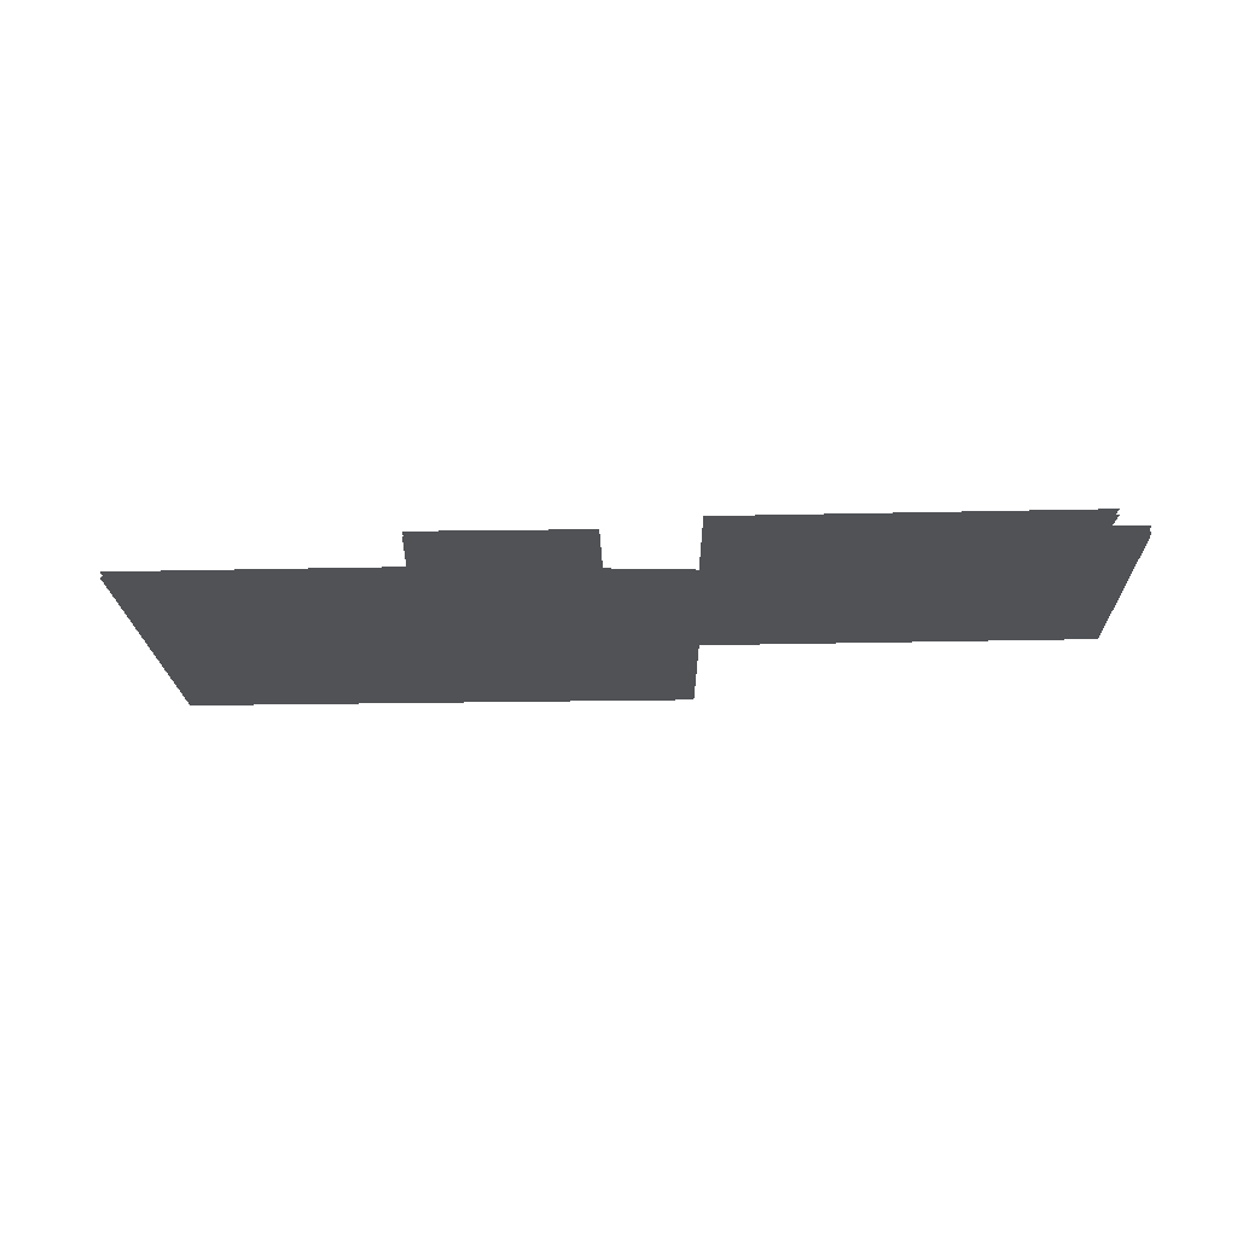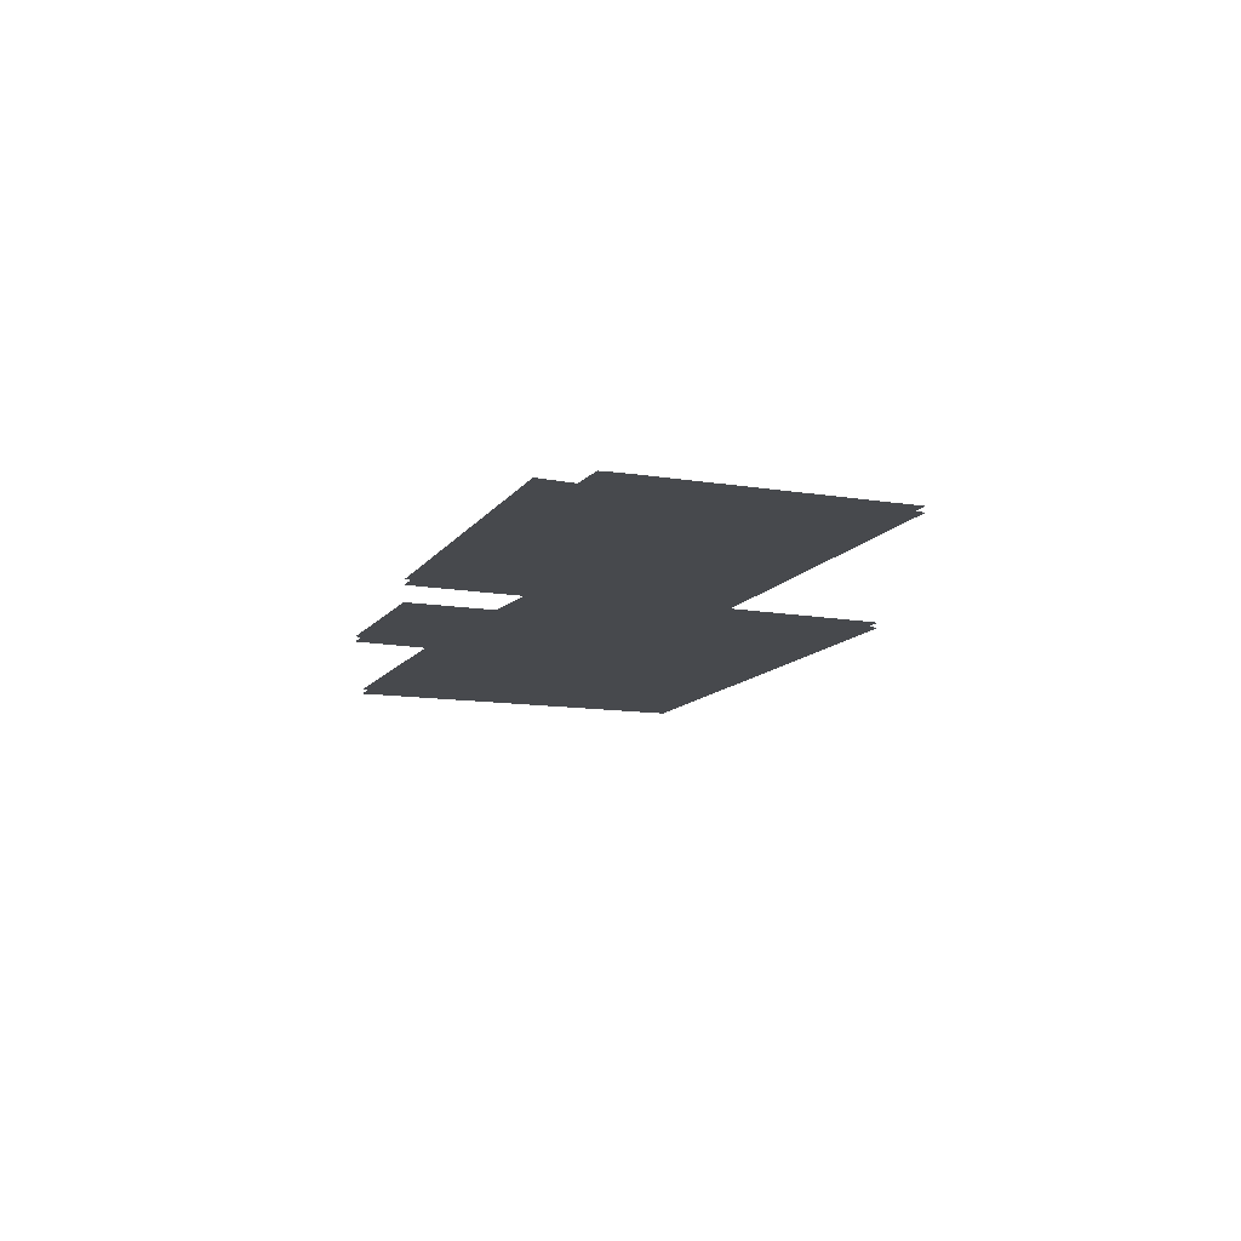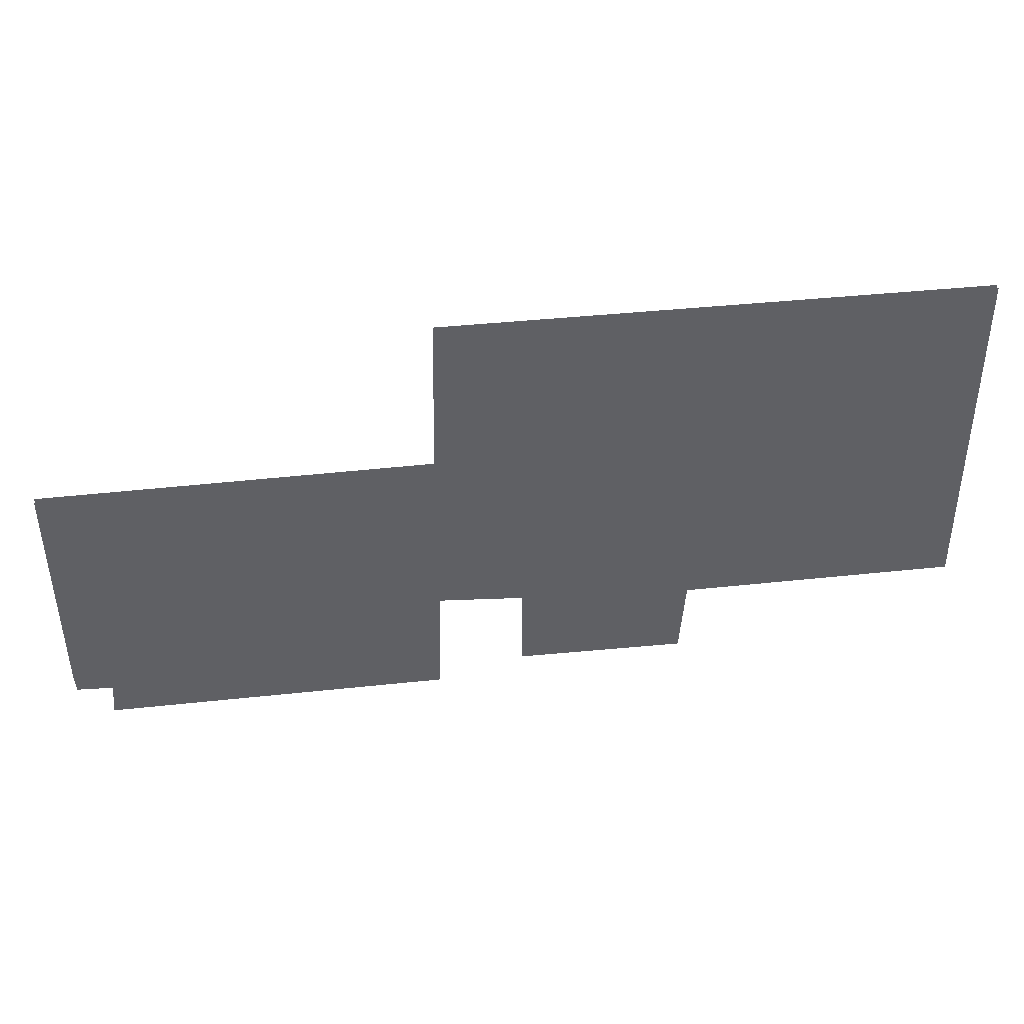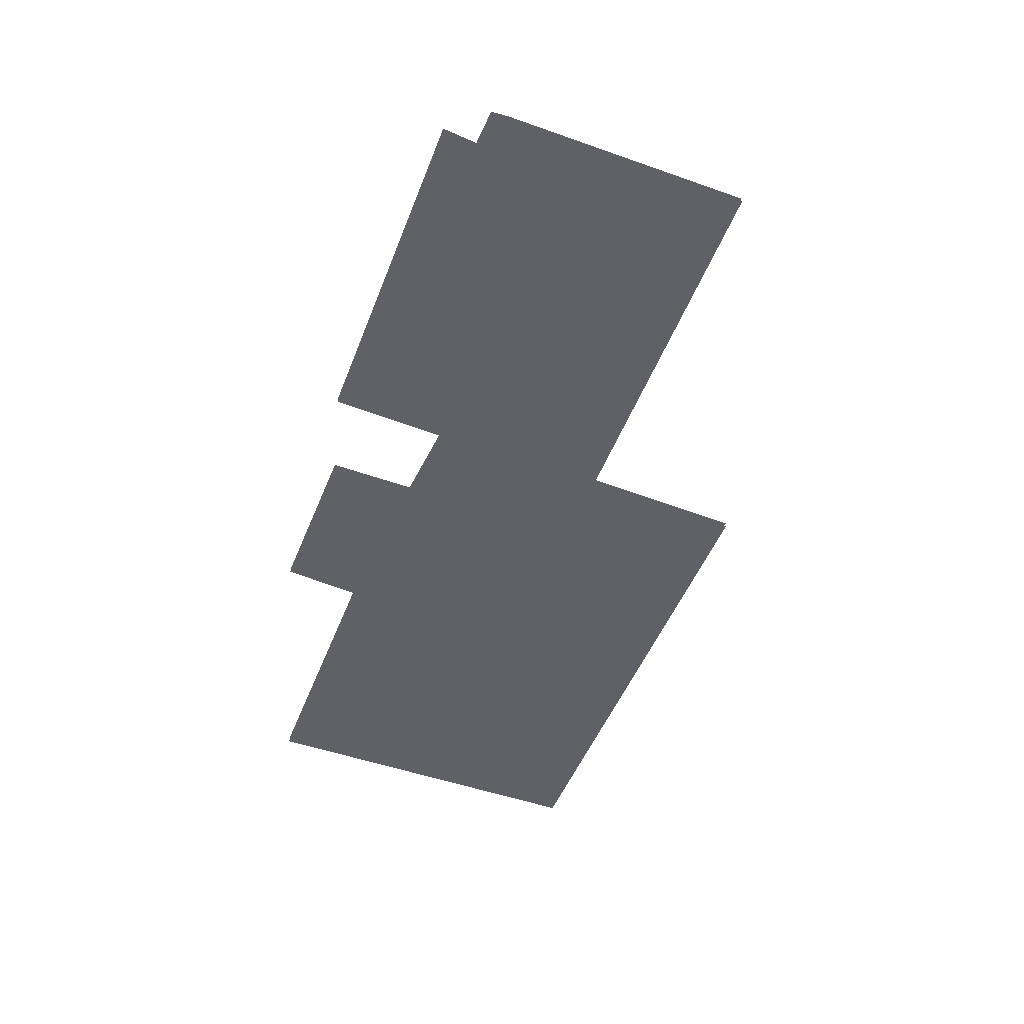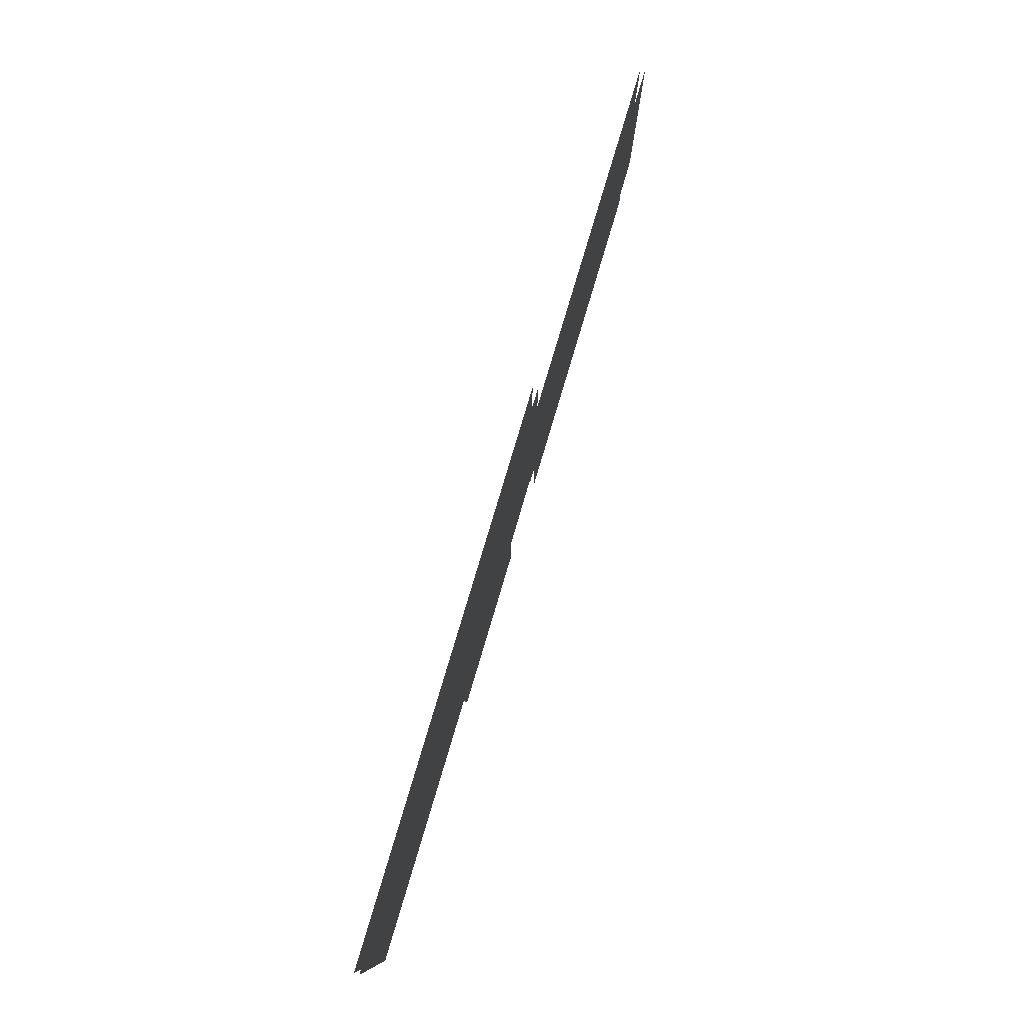
<metadata>
{"format":"obj","ext":"obj","renderer":"f3d","projection":"perspective","resolution":1024,"background":"white","views":[{"elev":-20.8,"azim":1.6,"up":"+Z"},{"elev":-12.0,"azim":68.0,"up":"+Z"},{"elev":42.6,"azim":173.5,"up":"+Y"},{"elev":-49.6,"azim":68.4,"up":"+Z"},{"elev":79.7,"azim":-73.4,"up":"+Y"}]}
</metadata>
<code>
o floor_44
v 164.9 -8.072 0
v 164.9 -8.072 -0.1
v 164.8 -15.5 0
v 164.8 -15.5 -0.1
v 170.5 -15.58 0
v 170.5 -15.58 -0.1
v 170.6 -17.22 0
v 170.6 -17.22 -0.1
v 174 -17.22 0
v 174 -17.22 -0.1
v 174 -15.41 0
v 174 -15.41 -0.1
v 175.8 -15.3 0
v 175.8 -15.3 -0.1
v 175.9 -17.73 0
v 175.9 -17.73 -0.1
v 182.9 -17.85 0
v 182.9 -17.85 -0.1
v 182.9 -17.13 0
v 182.9 -17.13 -0.1
v 183.6 -17.1 0
v 183.6 -17.1 -0.1
v 183.6 -16.76 0
v 183.6 -16.76 -0.1
v 183.7 -11.68 0
v 183.7 -11.68 -0.1
v 175.8 -11.54 0
v 175.8 -11.54 -0.1
v 175.7 -8.158 0
v 175.7 -8.158 -0.1
f 1 3 5
f 6 4 2
f 1 5 29
f 30 6 2
f 29 5 27
f 28 6 30
f 25 27 13
f 14 28 26
f 25 13 19
f 20 14 26
f 25 19 23
f 24 20 26
f 15 17 19
f 20 18 16
f 15 19 13
f 14 20 16
f 7 9 11
f 12 10 8
f 7 11 5
f 6 12 8
f 5 11 27
f 28 12 6
f 27 11 13
f 14 12 28
f 19 21 23
f 24 22 20

</code>
